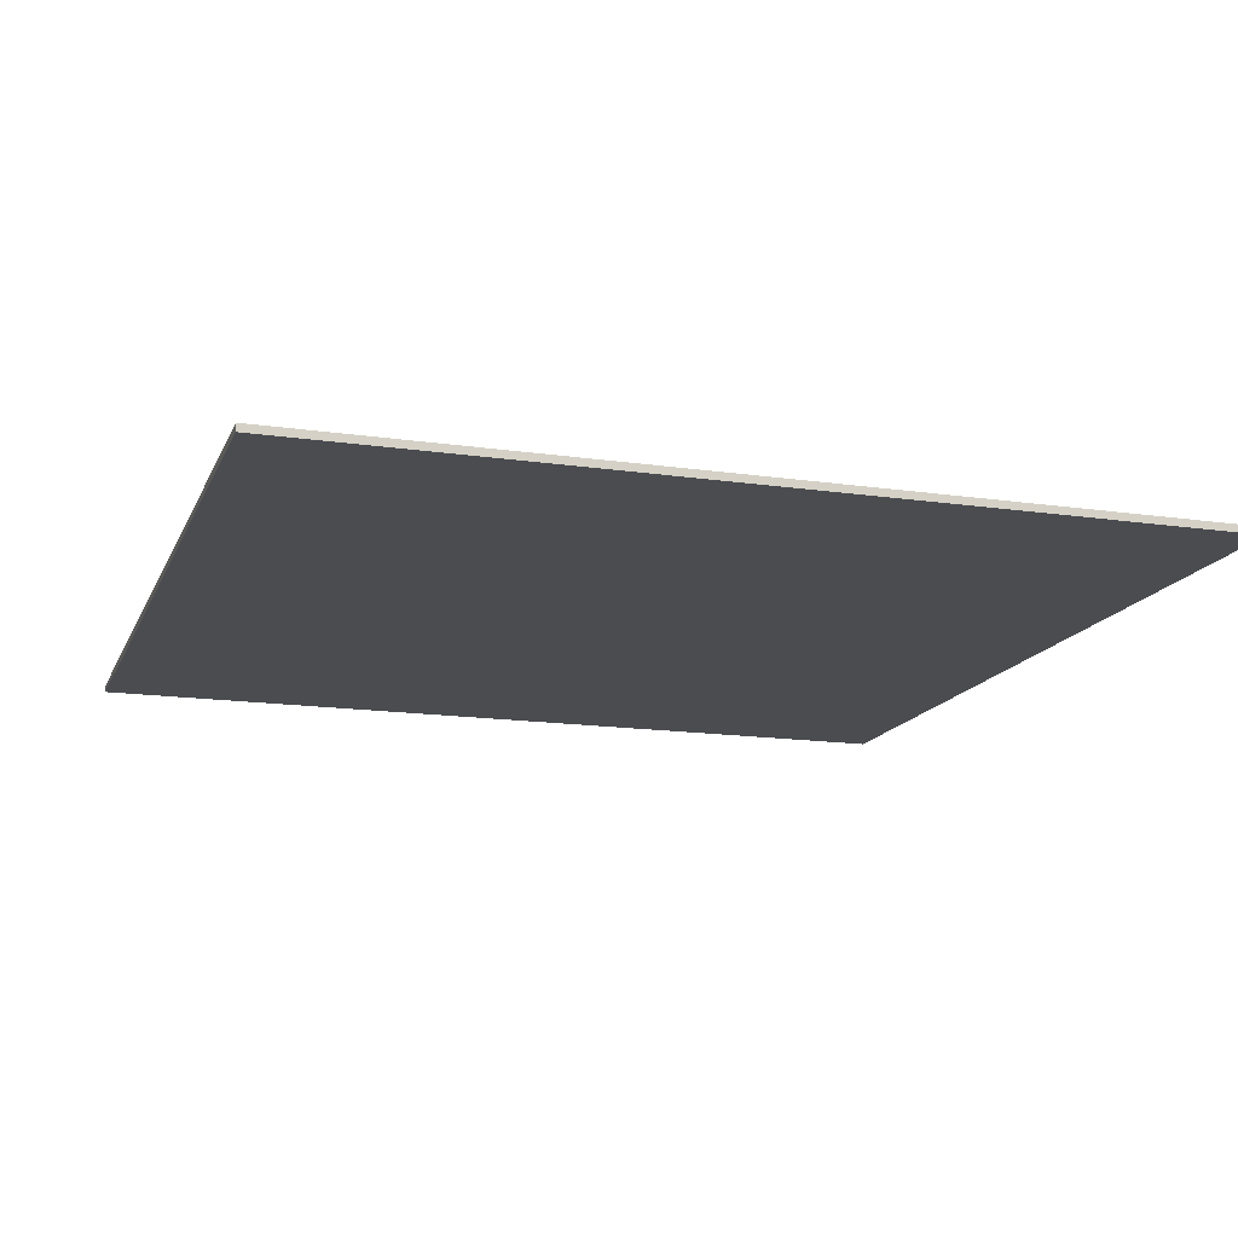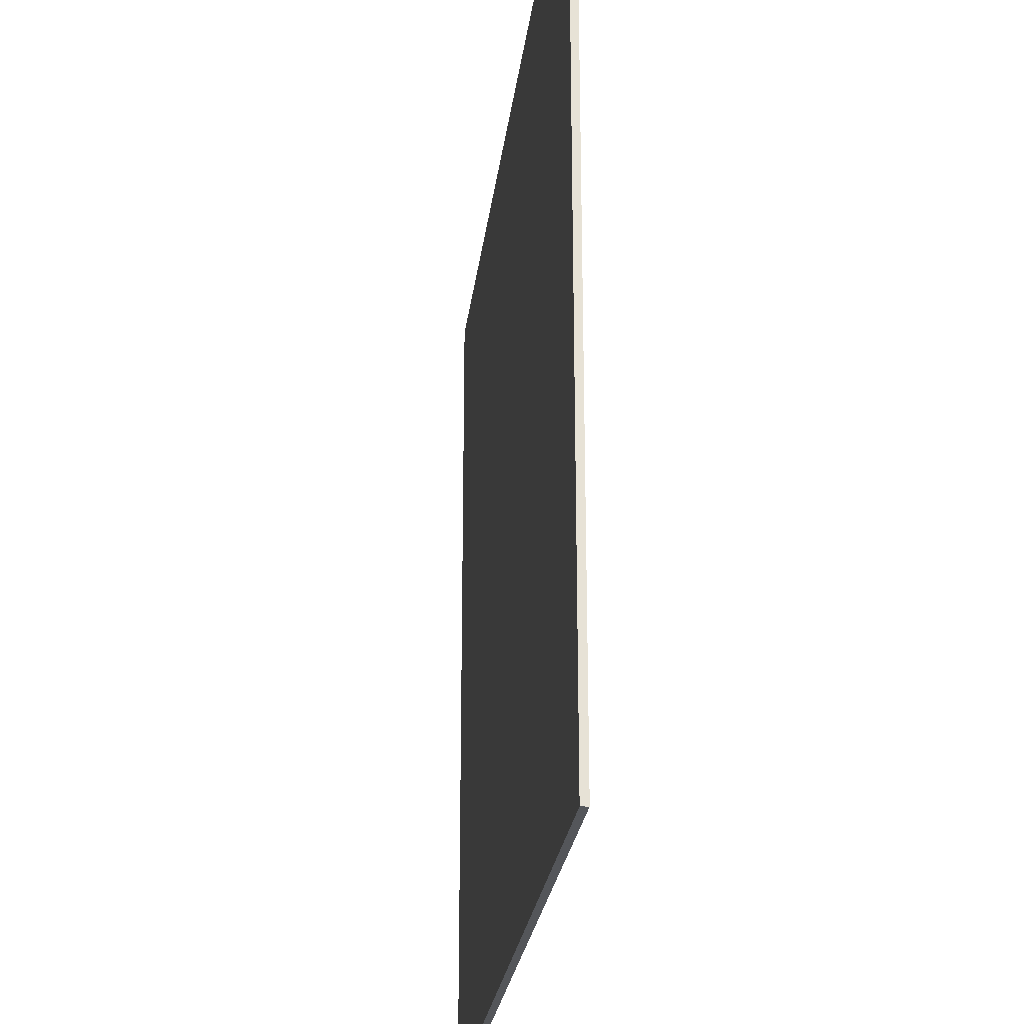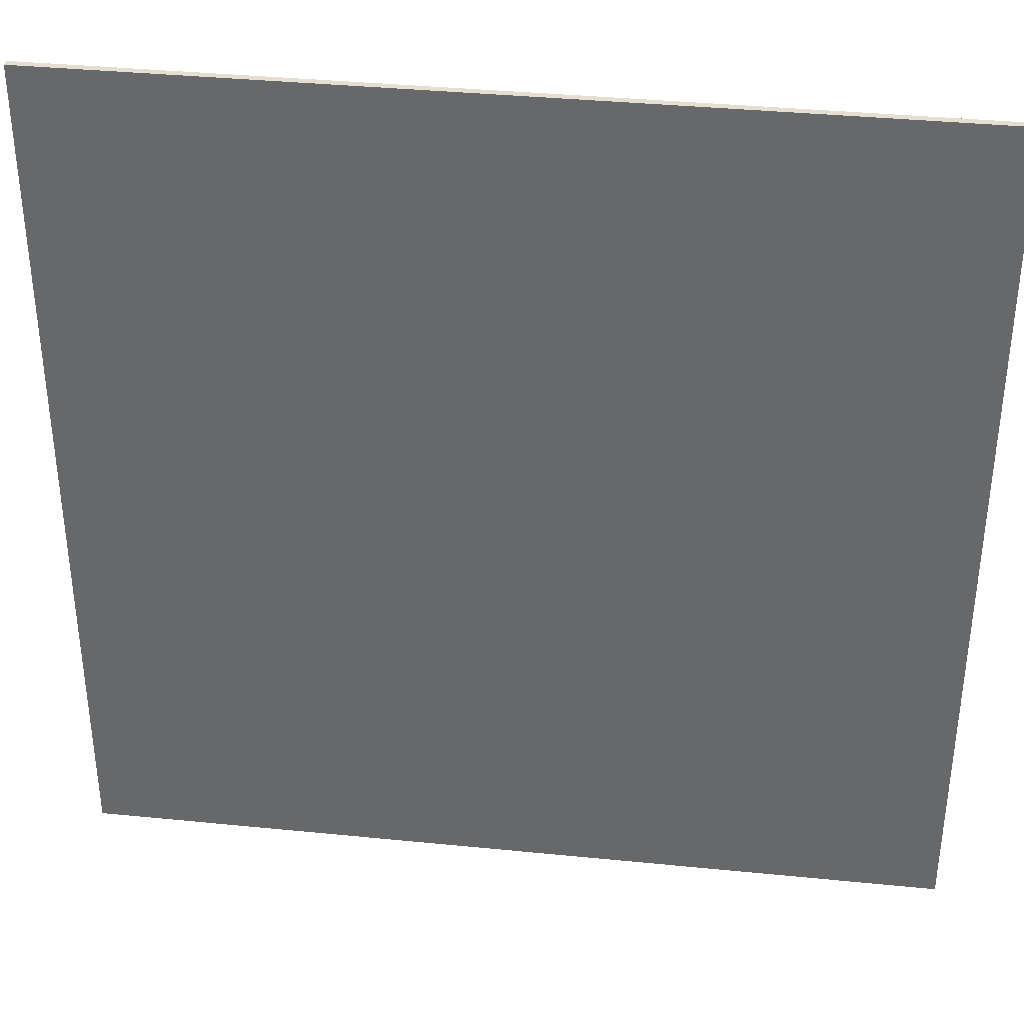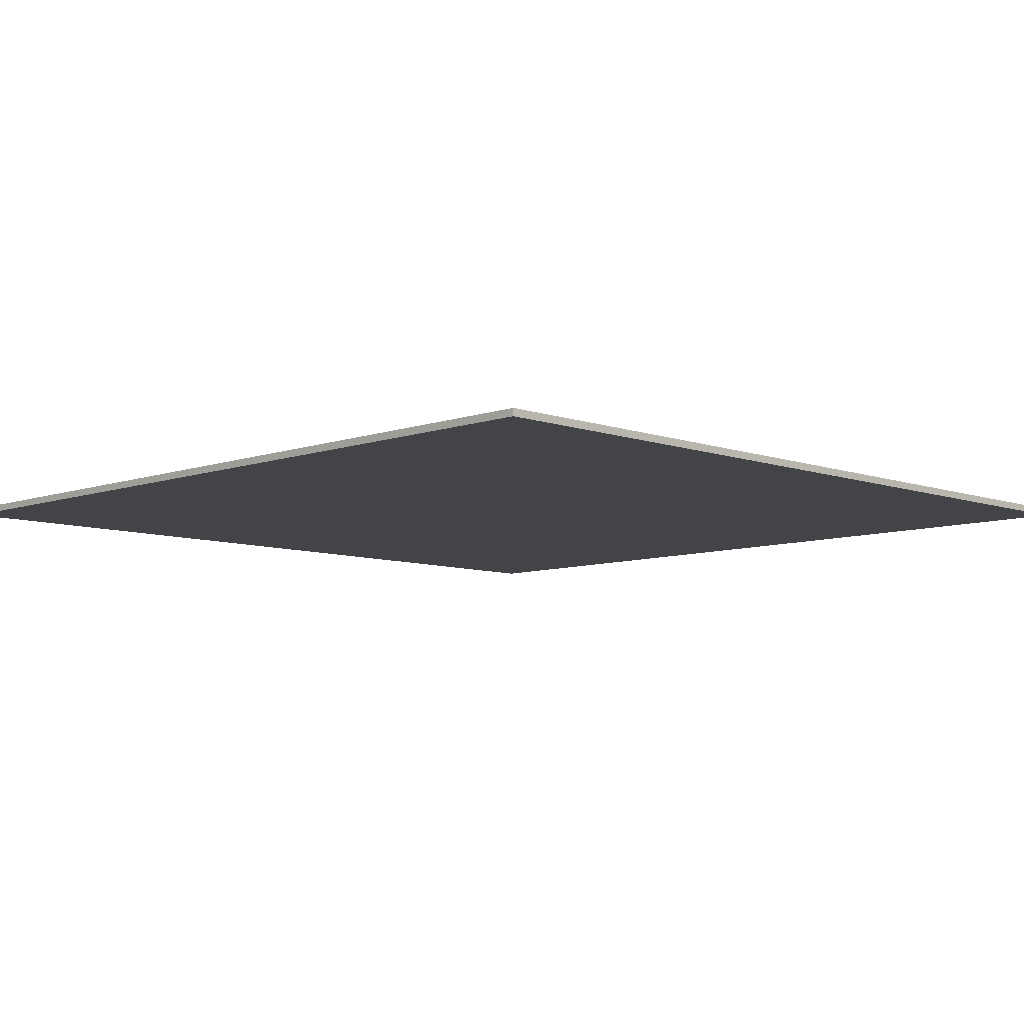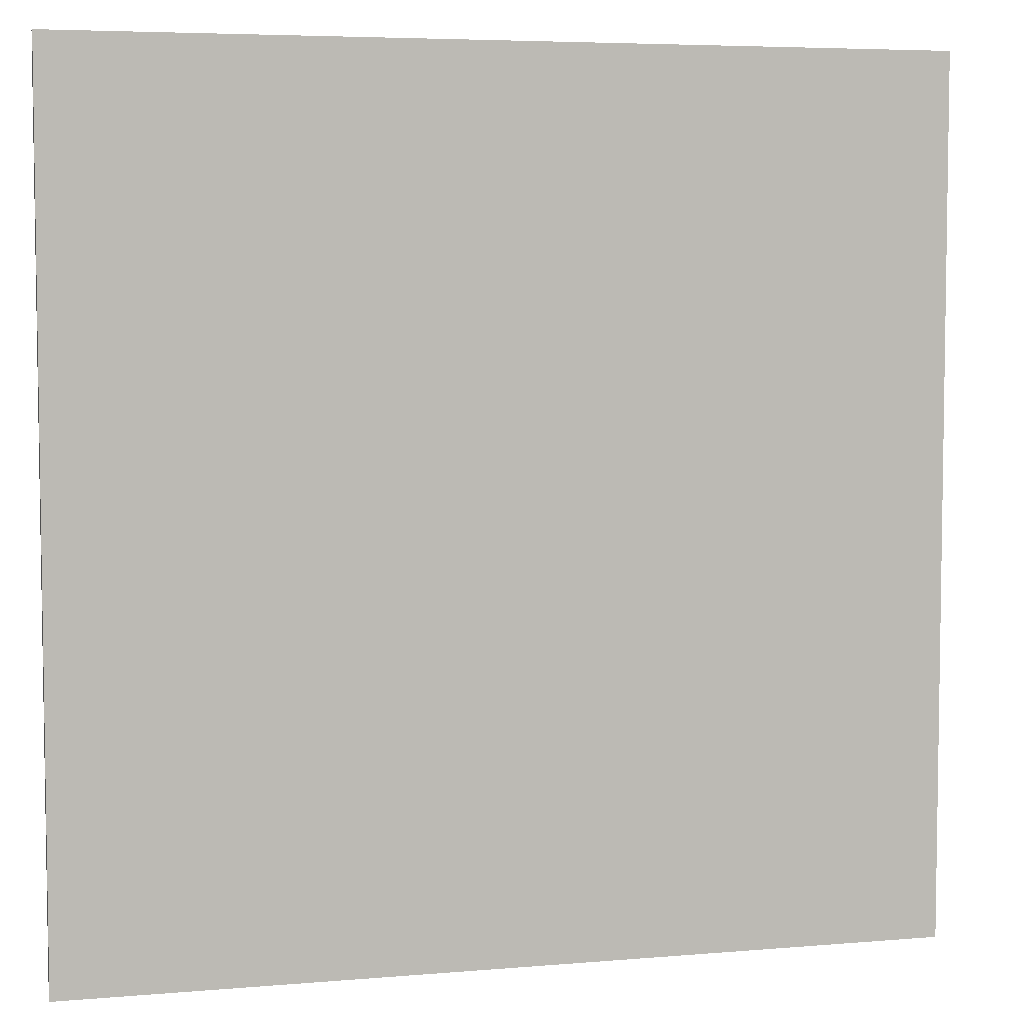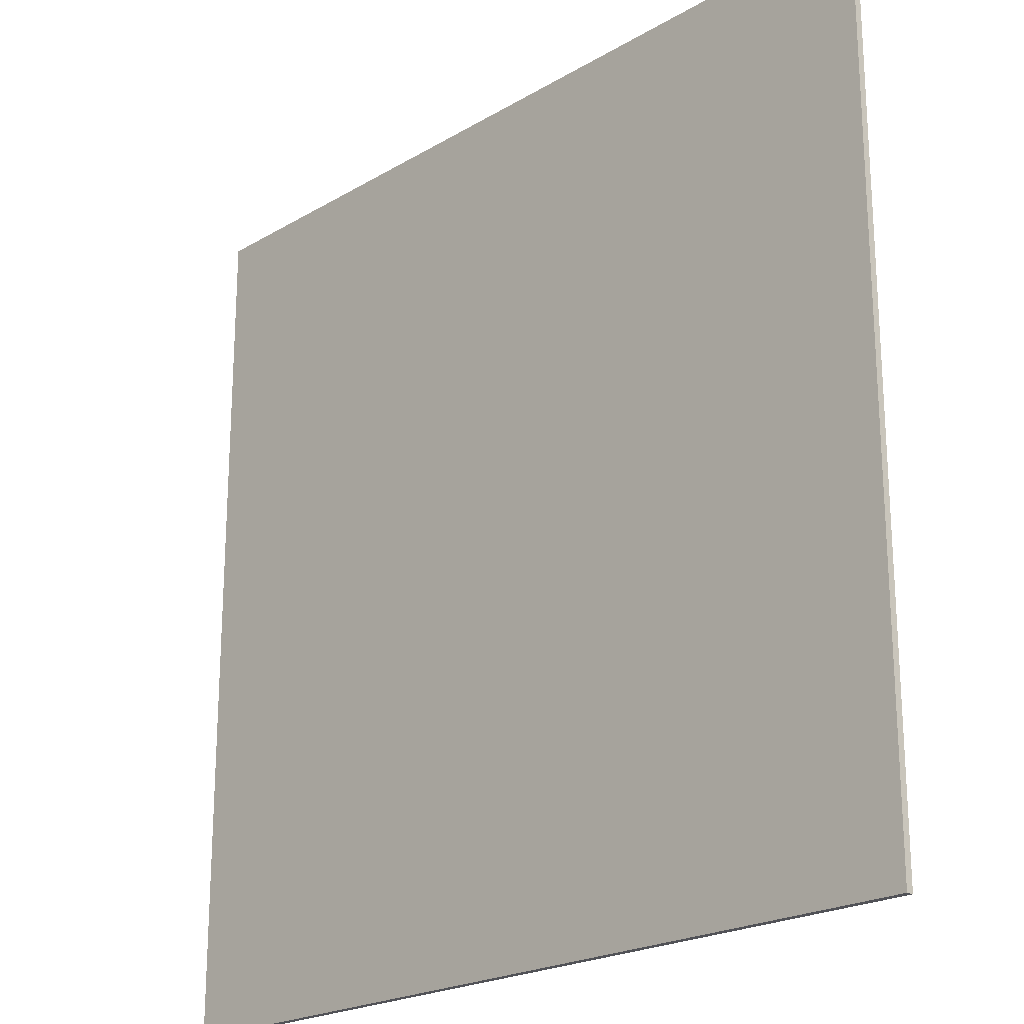
<metadata>
{"format":"obj","ext":"obj","renderer":"f3d","projection":"perspective","resolution":1024,"background":"white","views":[{"elev":-15.1,"azim":162.5,"up":"+Y"},{"elev":-25.3,"azim":83.2,"up":"+Z"},{"elev":36.7,"azim":7.4,"up":"+Z"},{"elev":-8.0,"azim":134.9,"up":"+Y"},{"elev":5.5,"azim":-15.0,"up":"+Z"},{"elev":-21.6,"azim":46.1,"up":"+Z"}]}
</metadata>
<code>
g lava_floor
v -60 0 60
v -60 0 -60
v -60 1 60
v -60 1 -60
v 60 0 60
v 60 0 -60
v 60 1 60
v 60 1 -60
v -60 0 60
v -60 1 60
v 60 0 60
v 60 1 60
v -60 0 -60
v -60 1 -60
v 60 0 -60
v 60 1 -60
v -60 0 60
v 60 0 60
v -60 0 -60
v 60 0 -60
v -60 1 60
v 60 1 60
v -60 1 -60
v 60 1 -60
f 3 2 1
f 4 2 3
f 5 6 7
f 7 6 8
f 11 10 9
f 12 10 11
f 13 14 15
f 15 14 16
f 19 18 17
f 20 18 19
f 21 22 23
f 23 22 24

</code>
